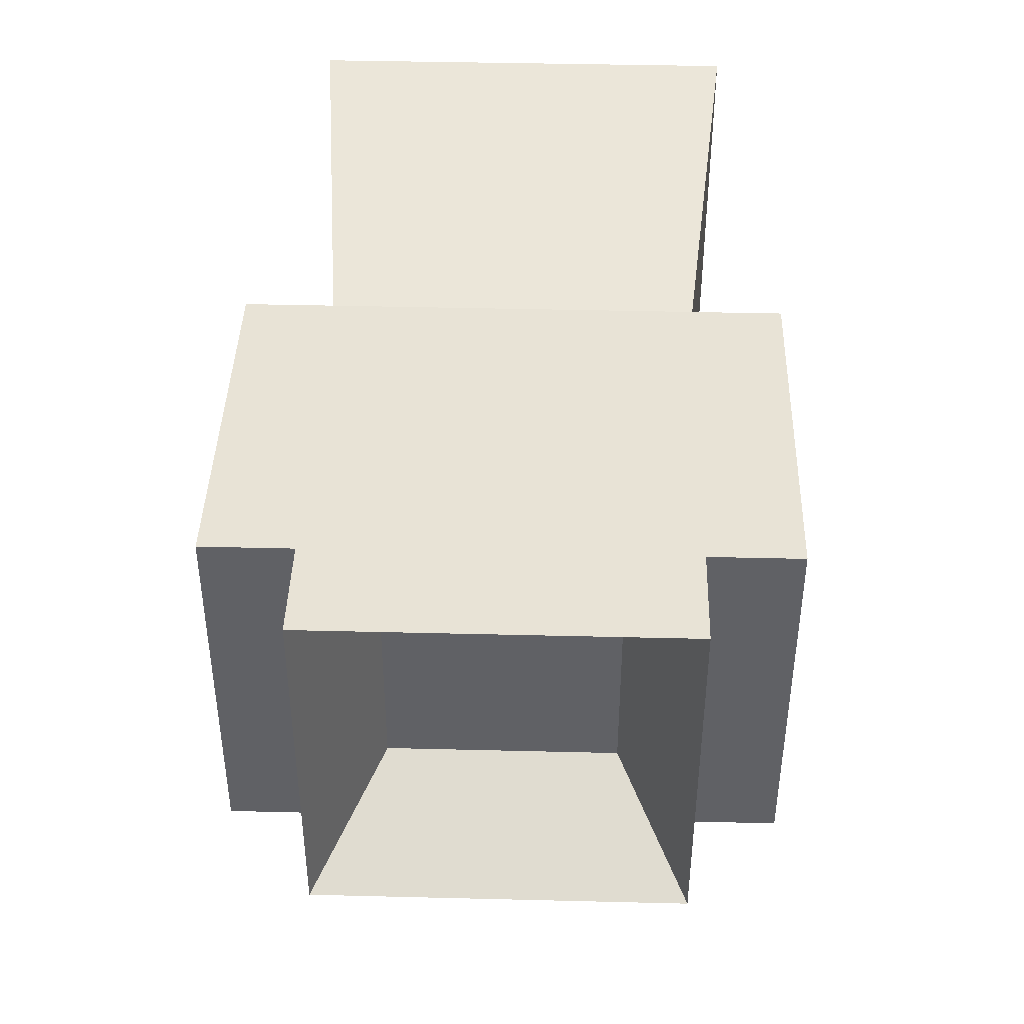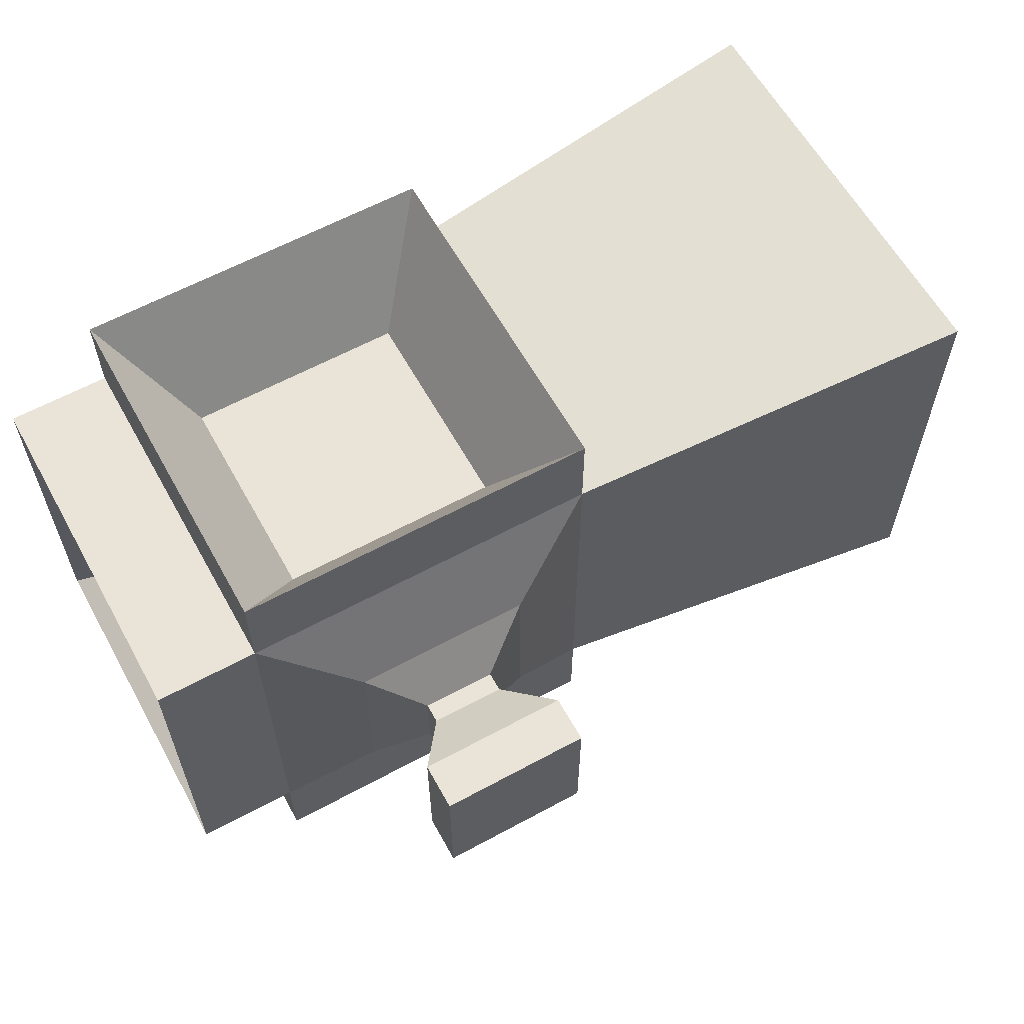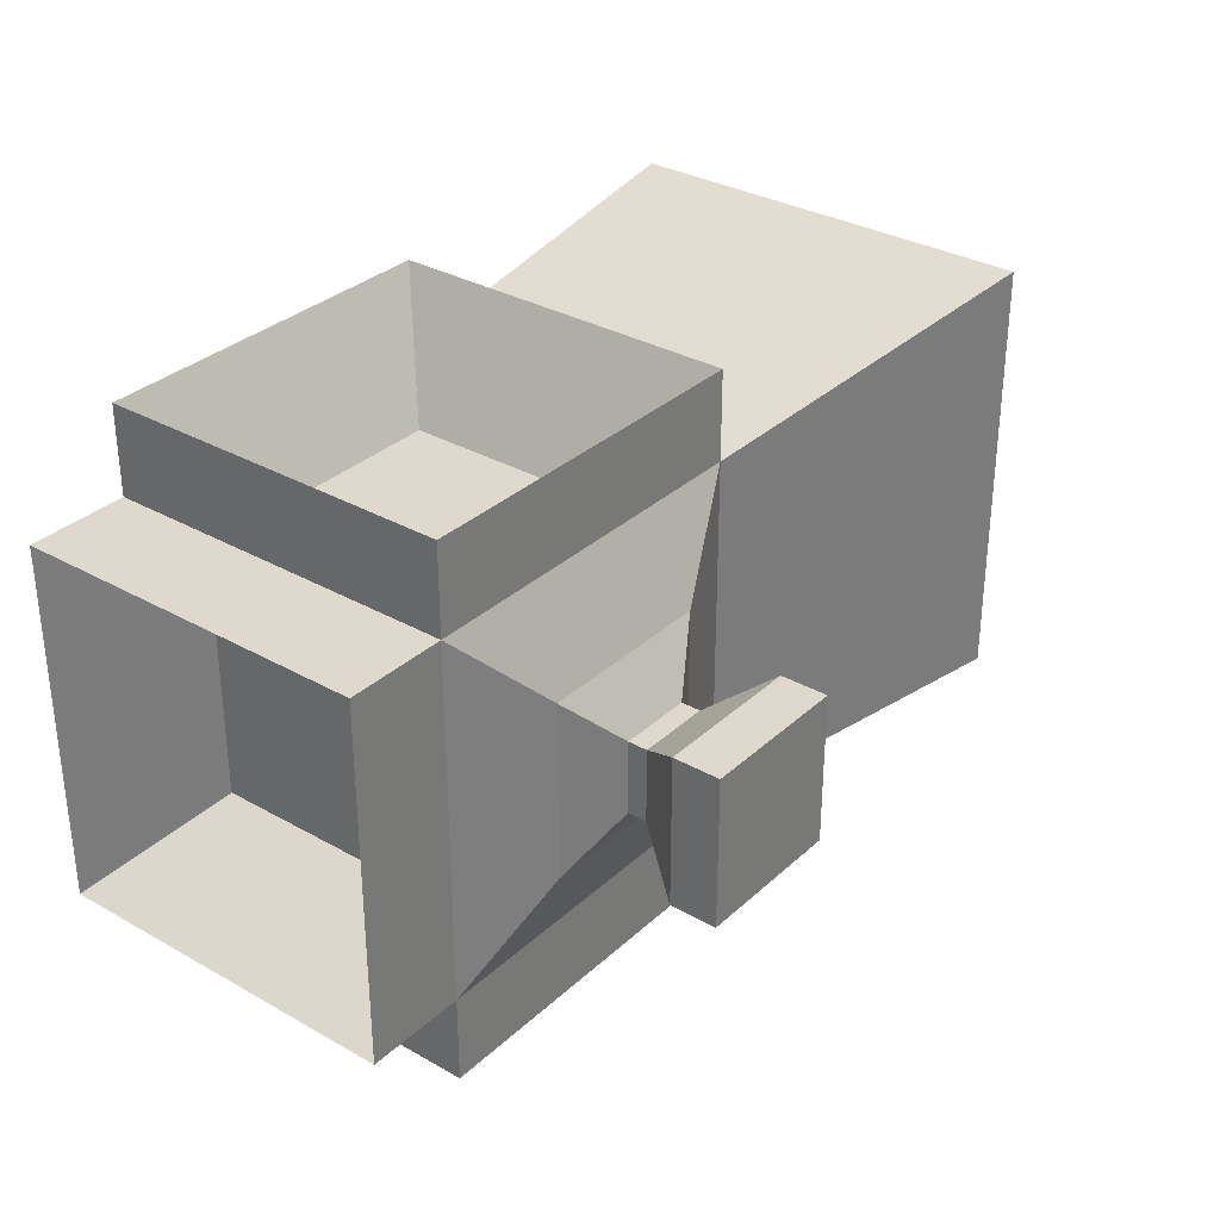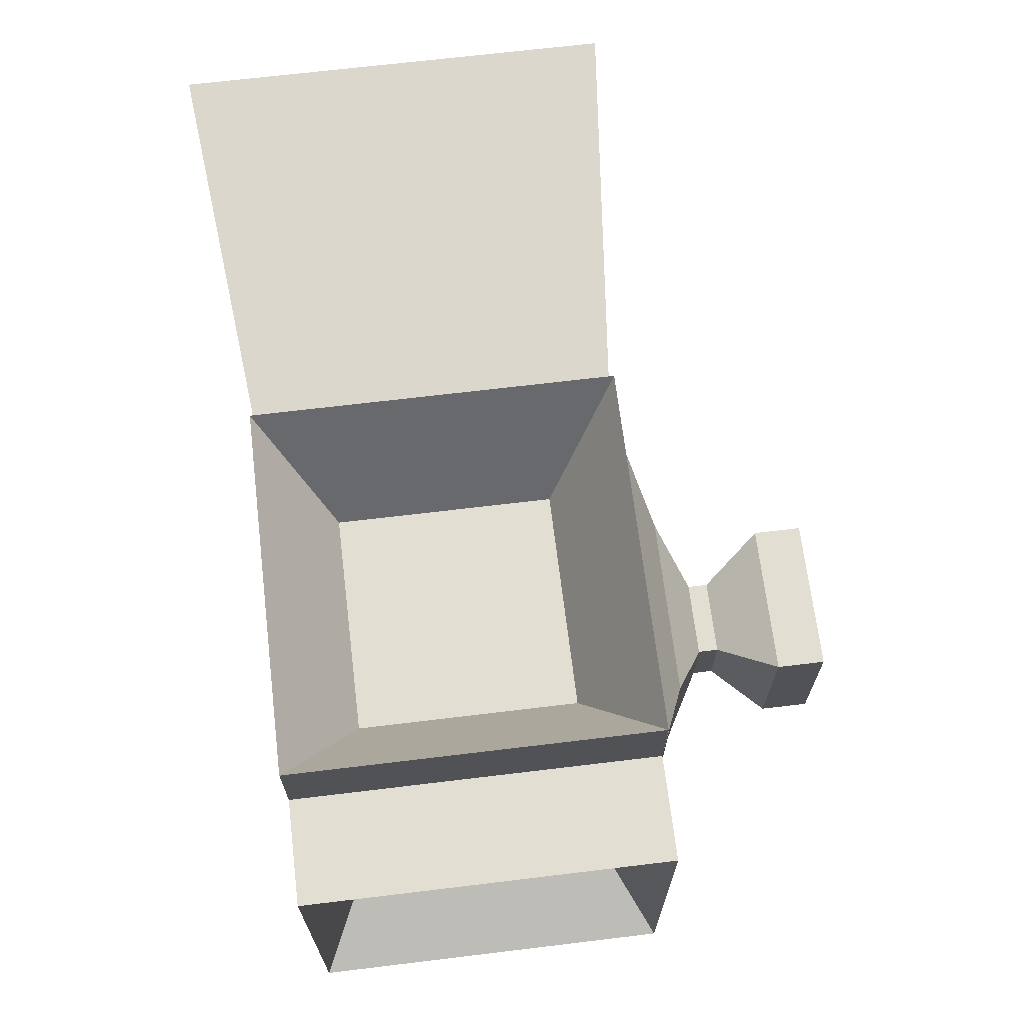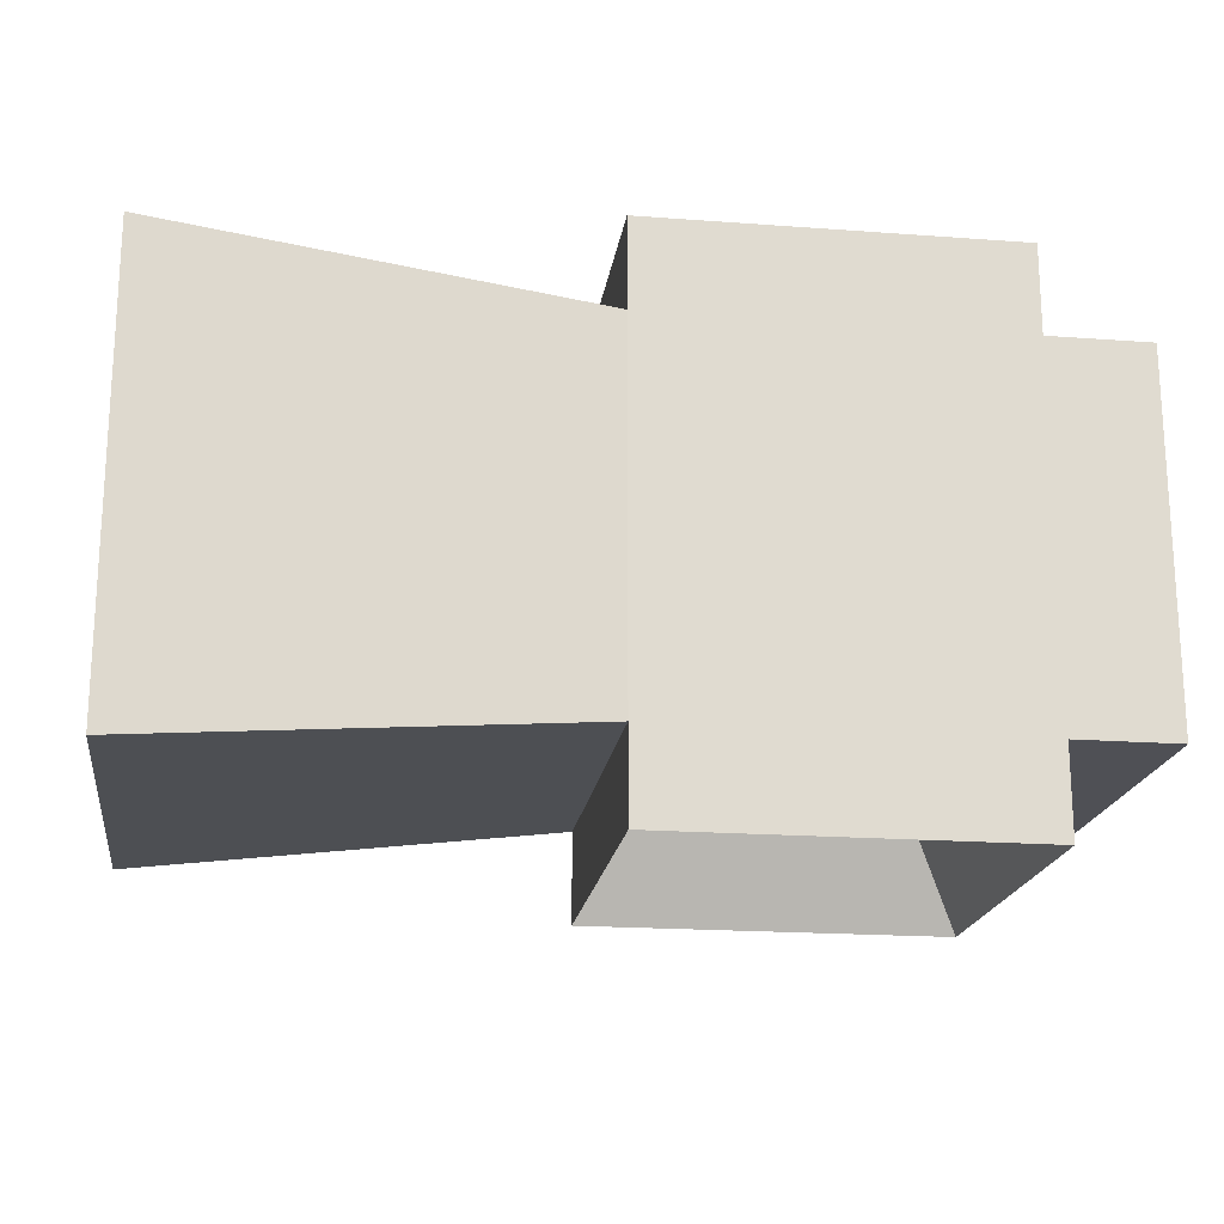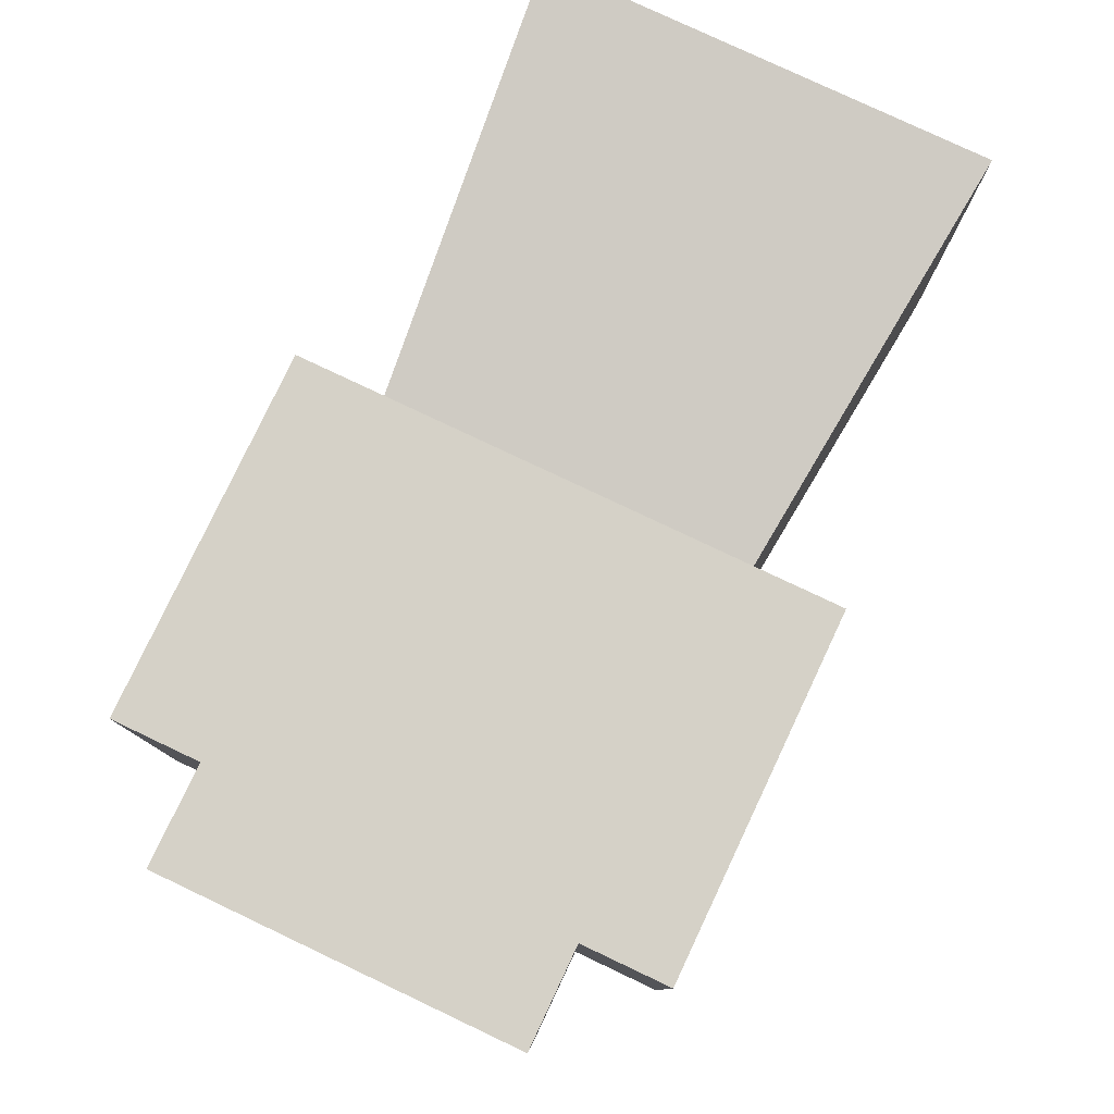
<metadata>
{"format":"obj","ext":"obj","renderer":"f3d","projection":"perspective","resolution":1024,"background":"white","views":[{"elev":41.7,"azim":-88.3,"up":"+Y"},{"elev":61.0,"azim":-29.0,"up":"+Z"},{"elev":32.2,"azim":-51.6,"up":"+Z"},{"elev":68.0,"azim":-96.9,"up":"+Z"},{"elev":-19.3,"azim":172.0,"up":"+Z"},{"elev":79.2,"azim":-64.7,"up":"+Y"}]}
</metadata>
<code>
v 0.04527 0.005576 0.04527
v -0.04527 0.005576 0.04527
v -0.04527 0.005576 -0.04527
v 0.04528 0.005576 -0.04527
v 0.04527 0.03415 0.04528
v -0.04528 0.03415 0.04527
v -0.04527 0.03415 -0.04528
v 0.04527 0.03415 -0.04527
v 0.02221 0.0672 -0.02221
v -0.02221 0.0672 -0.02221
v -0.02221 0.0672 0.02221
v 0.02221 0.0672 0.02221
v 0.02221 0.07894 0.02221
v -0.02221 0.07894 0.02221
v -0.02221 0.07894 -0.02221
v 0.02221 0.07894 -0.02221
v 0.05442 0.09834 -0.05442
v -0.05442 0.09834 -0.05442
v -0.05442 0.09834 0.05442
v 0.05442 0.09834 0.05442
v 0.1104 0.1216 0.1104
v -0.1104 0.1216 0.1104
v -0.1104 0.1216 -0.1104
v 0.1104 0.1216 -0.1104
v 0.1104 0.3398 -0.1104
v -0.1104 0.3398 -0.1104
v -0.1104 0.3398 0.1104
v 0.1104 0.3398 0.1104
v 0.3655 0.364 0.1349
v 0.3655 0.364 -0.1349
v 0.3655 0.09736 -0.1349
v 0.3655 0.09736 0.1349
v 0.1372 0.1685 0.06295
v 0.1372 0.1685 -0.06295
v 0.1372 0.2929 -0.06295
v 0.1372 0.2929 0.06295
v 0.1104 0.3398 0.1647
v -0.1104 0.3398 0.1647
v -0.1104 0.1216 0.1647
v 0.1104 0.1216 0.1647
v 0.0665 0.165 0.08954
v -0.0665 0.165 0.08954
v -0.0665 0.2964 0.08954
v 0.0665 0.2964 0.08954
v -0.1724 0.3398 0.1104
v -0.1724 0.3398 -0.1104
v -0.1724 0.1216 -0.1104
v -0.1724 0.1216 0.1104
v -0.09349 0.1628 0.06873
v -0.09349 0.1628 -0.06873
v -0.09349 0.2986 -0.06873
v -0.09349 0.2986 0.06873
v -0.1104 0.3398 -0.1644
v 0.1104 0.3398 -0.1644
v 0.1104 0.1216 -0.1644
v -0.1104 0.1216 -0.1644
v -0.06623 0.1653 -0.08147
v 0.06623 0.1653 -0.08147
v 0.06623 0.2961 -0.08147
v -0.06623 0.2961 -0.08147
f 1 2 3
f 1 3 4
f 1 5 6
f 1 6 2
f 2 6 7
f 2 7 3
f 3 7 8
f 3 8 4
f 5 1 4
f 5 4 8
f 8 7 10
f 8 10 9
f 7 6 11
f 7 11 10
f 5 8 9
f 5 9 12
f 6 5 12
f 6 12 11
f 11 12 13
f 11 13 14
f 12 9 16
f 12 16 13
f 10 11 14
f 10 14 15
f 9 10 15
f 9 15 16
f 16 15 18
f 16 18 17
f 15 14 19
f 15 19 18
f 13 16 17
f 13 17 20
f 14 13 20
f 14 20 19
f 19 20 21
f 19 21 22
f 20 17 24
f 20 24 21
f 18 19 22
f 18 22 23
f 17 18 23
f 17 23 24
f 28 25 26
f 28 26 27
f 28 21 32
f 28 32 29
f 25 28 29
f 25 29 30
f 24 25 30
f 24 30 31
f 21 24 31
f 21 31 32
f 32 31 34
f 32 34 33
f 31 30 35
f 31 35 34
f 30 29 36
f 30 36 35
f 29 32 33
f 29 33 36
f 33 34 35
f 33 35 36
f 28 27 38
f 28 38 37
f 21 28 37
f 21 37 40
f 27 22 39
f 27 39 38
f 22 21 40
f 22 40 39
f 39 40 41
f 39 41 42
f 38 39 42
f 38 42 43
f 40 37 44
f 40 44 41
f 37 38 43
f 37 43 44
f 42 41 44
f 42 44 43
f 27 26 46
f 27 46 45
f 22 27 45
f 22 45 48
f 26 23 47
f 26 47 46
f 23 22 48
f 23 48 47
f 47 48 49
f 47 49 50
f 46 47 50
f 46 50 51
f 48 45 52
f 48 52 49
f 45 46 51
f 45 51 52
f 50 49 52
f 50 52 51
f 25 24 55
f 25 55 54
f 26 25 54
f 26 54 53
f 23 26 53
f 23 53 56
f 24 23 56
f 24 56 55
f 55 56 57
f 55 57 58
f 56 53 60
f 56 60 57
f 53 54 59
f 53 59 60
f 54 55 58
f 54 58 59
f 58 57 60
f 58 60 59

</code>
